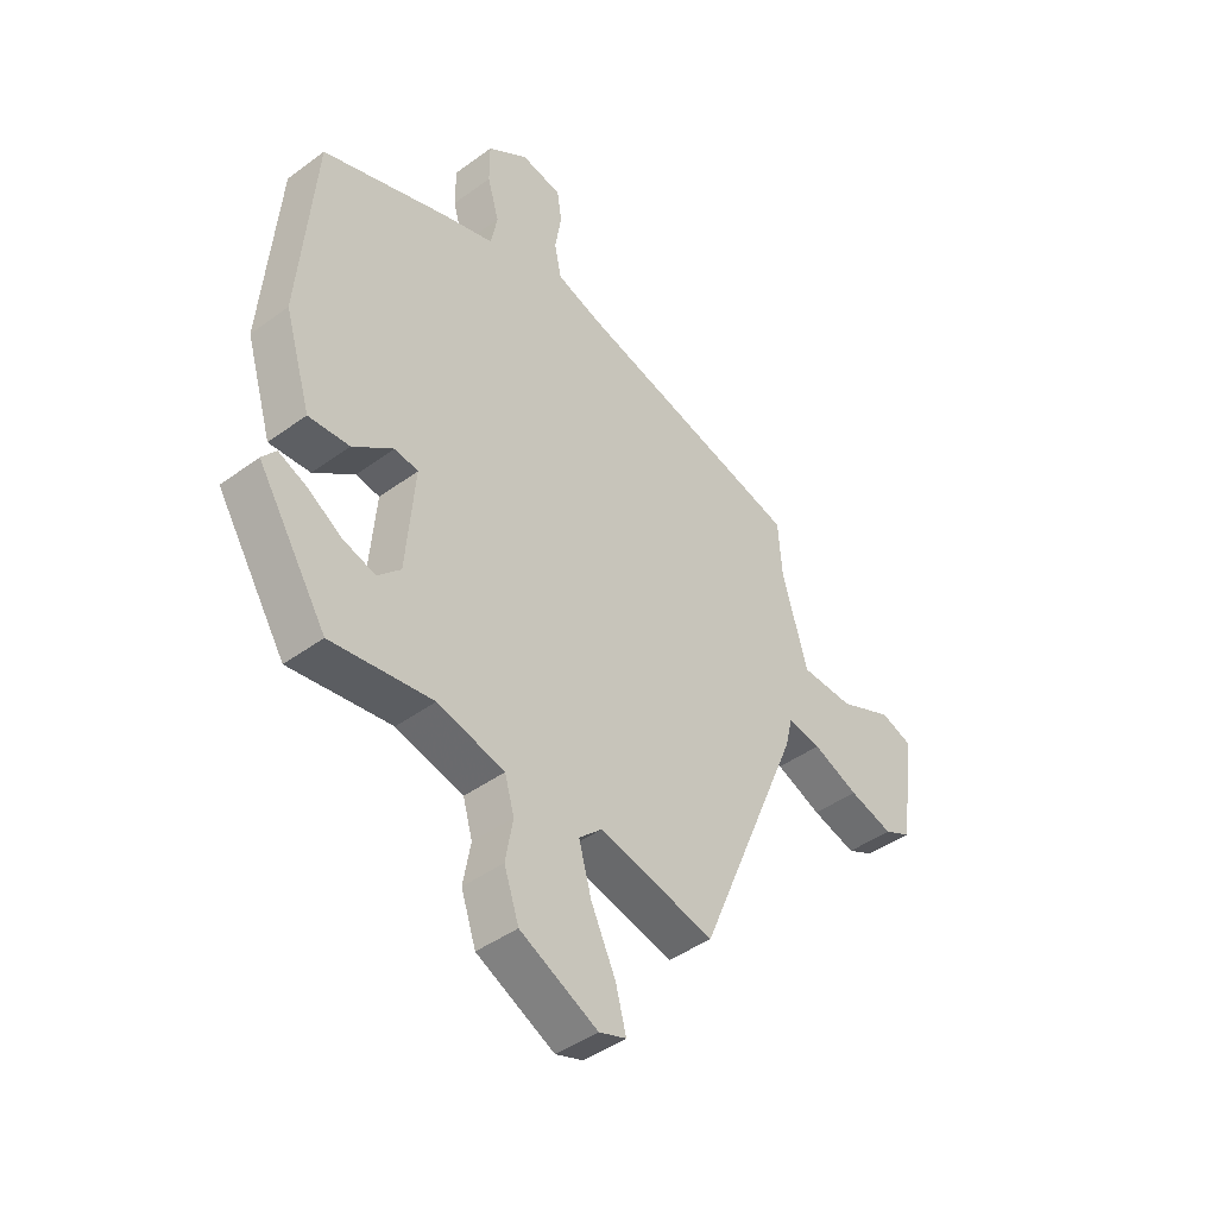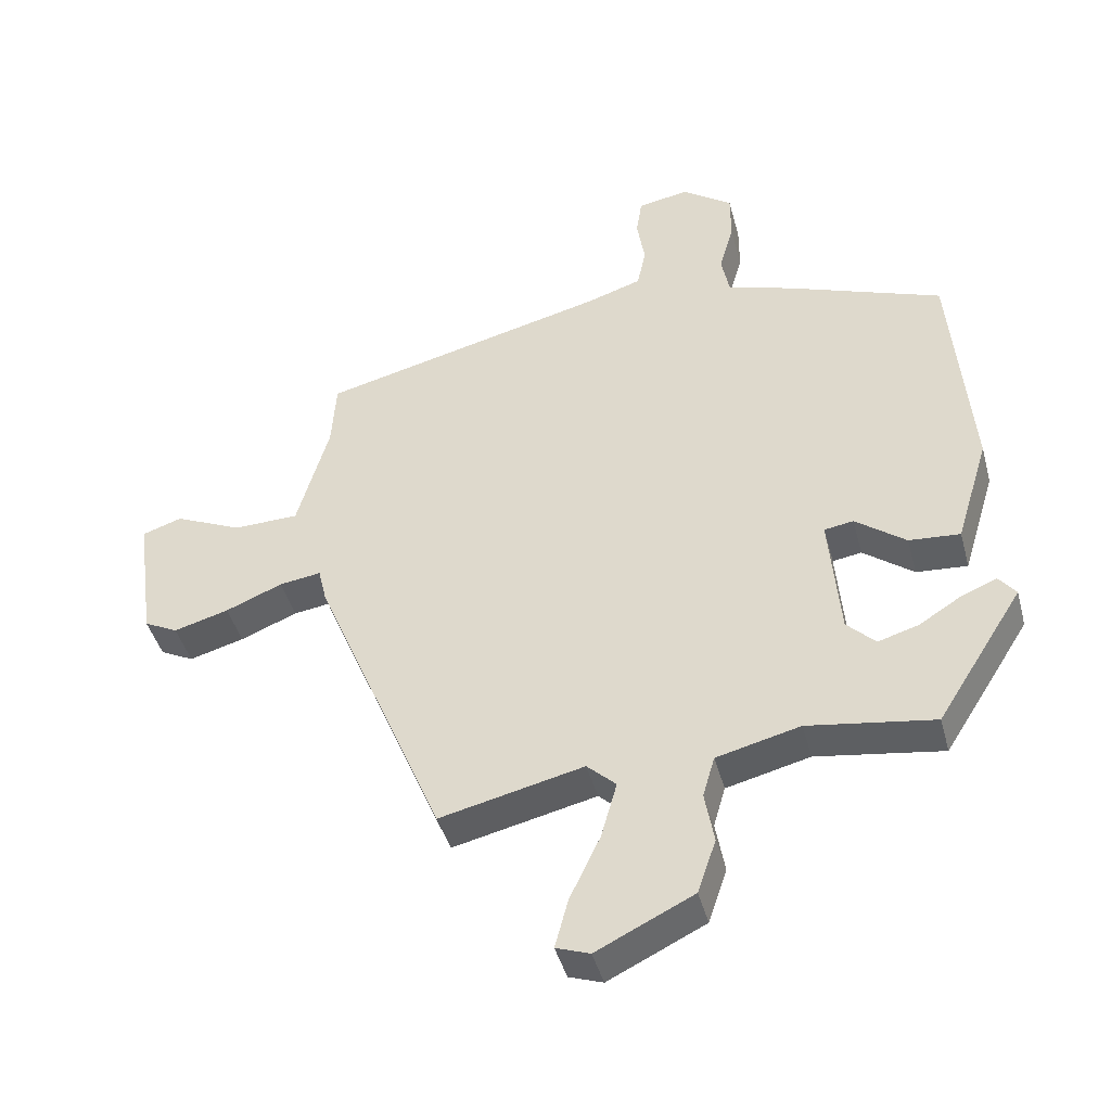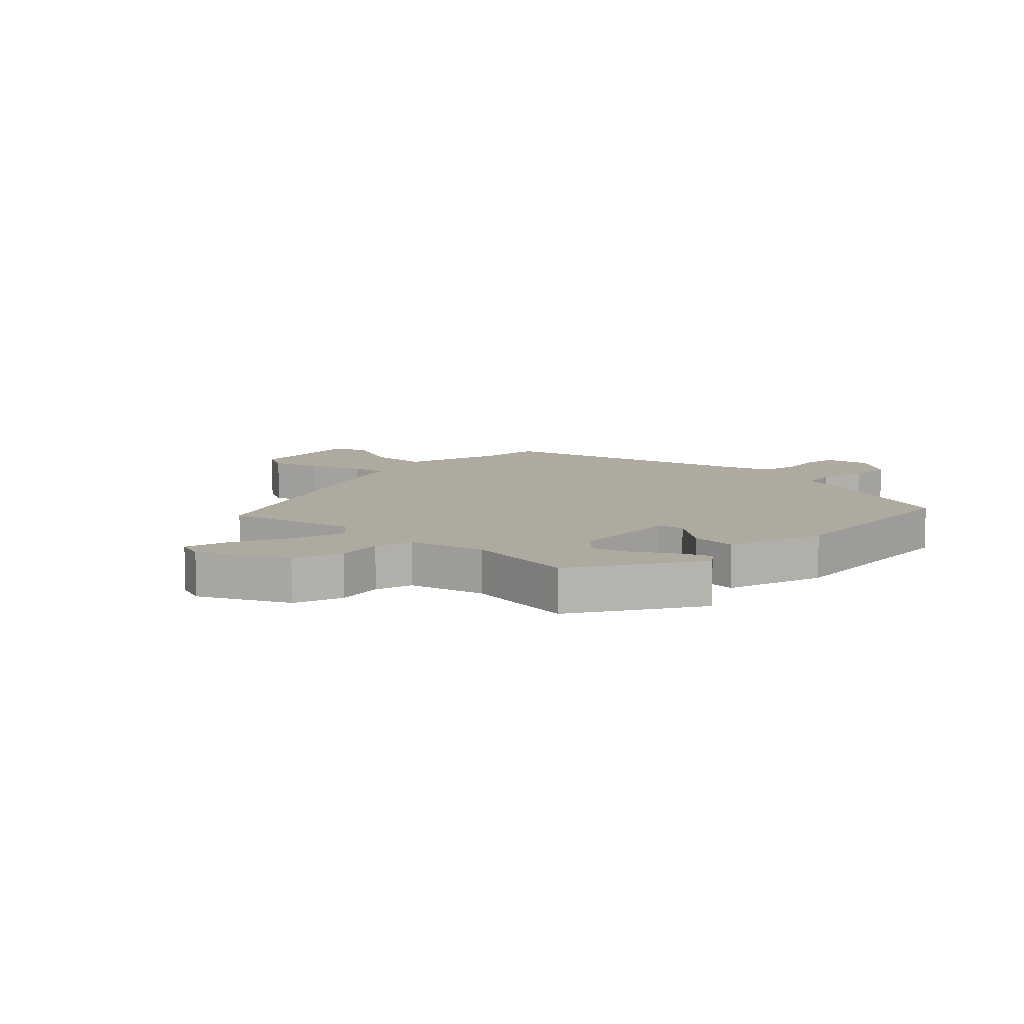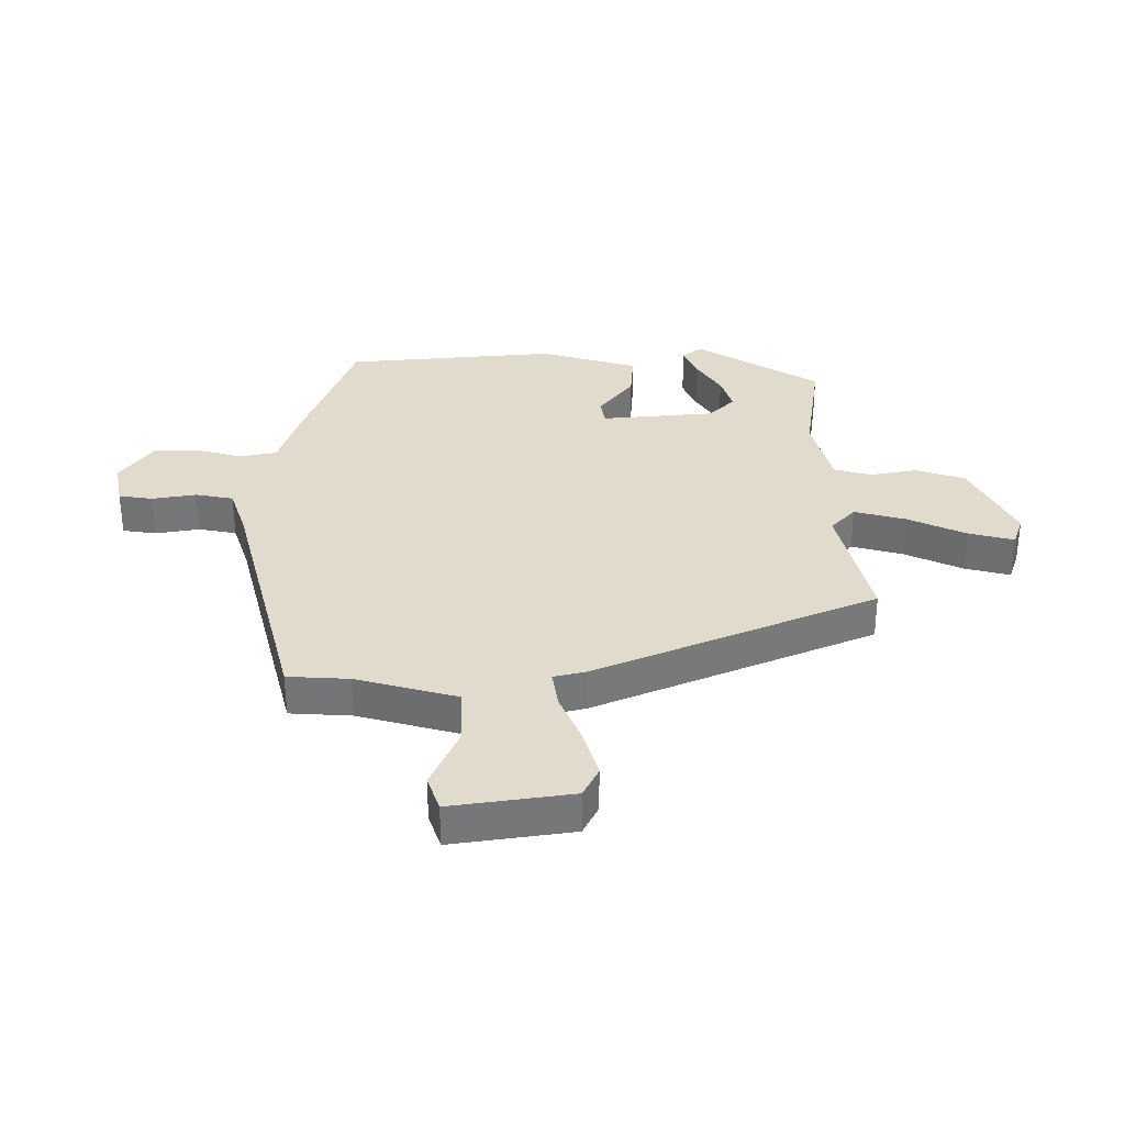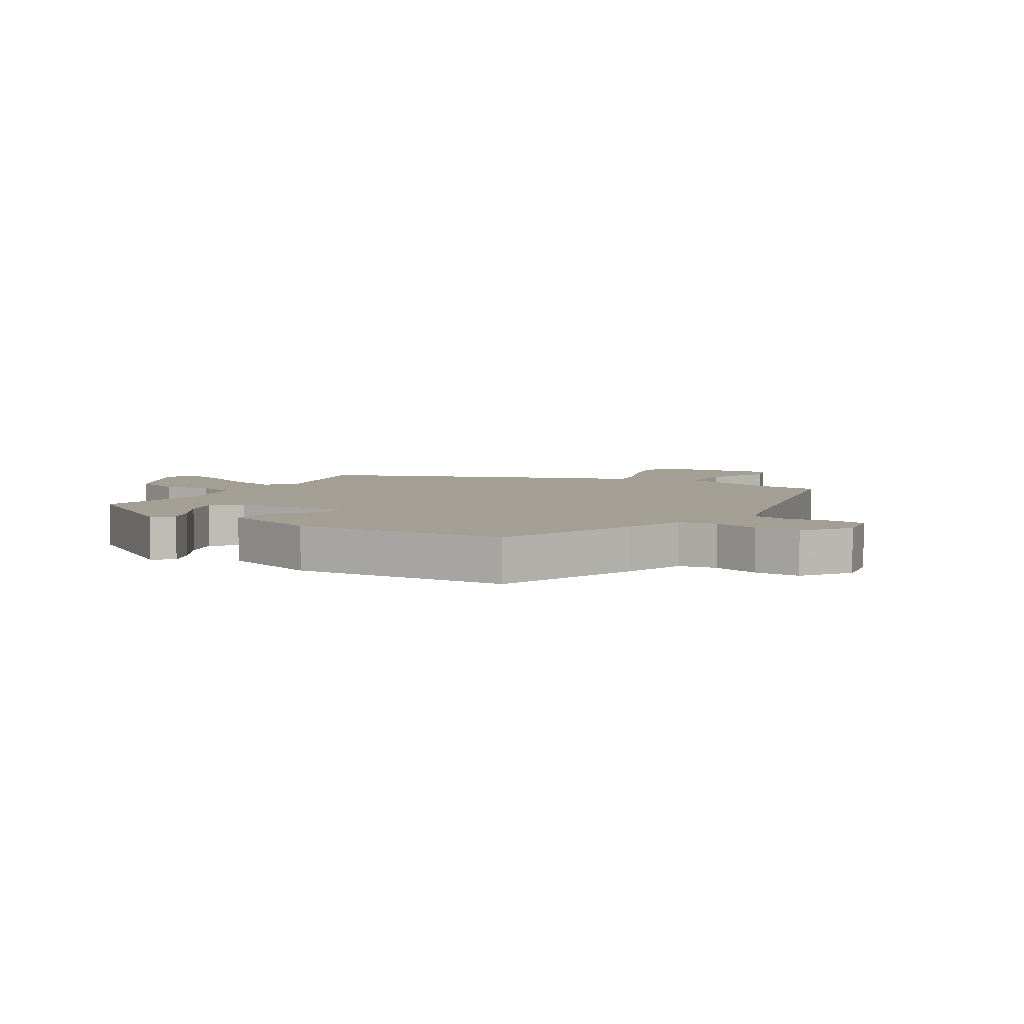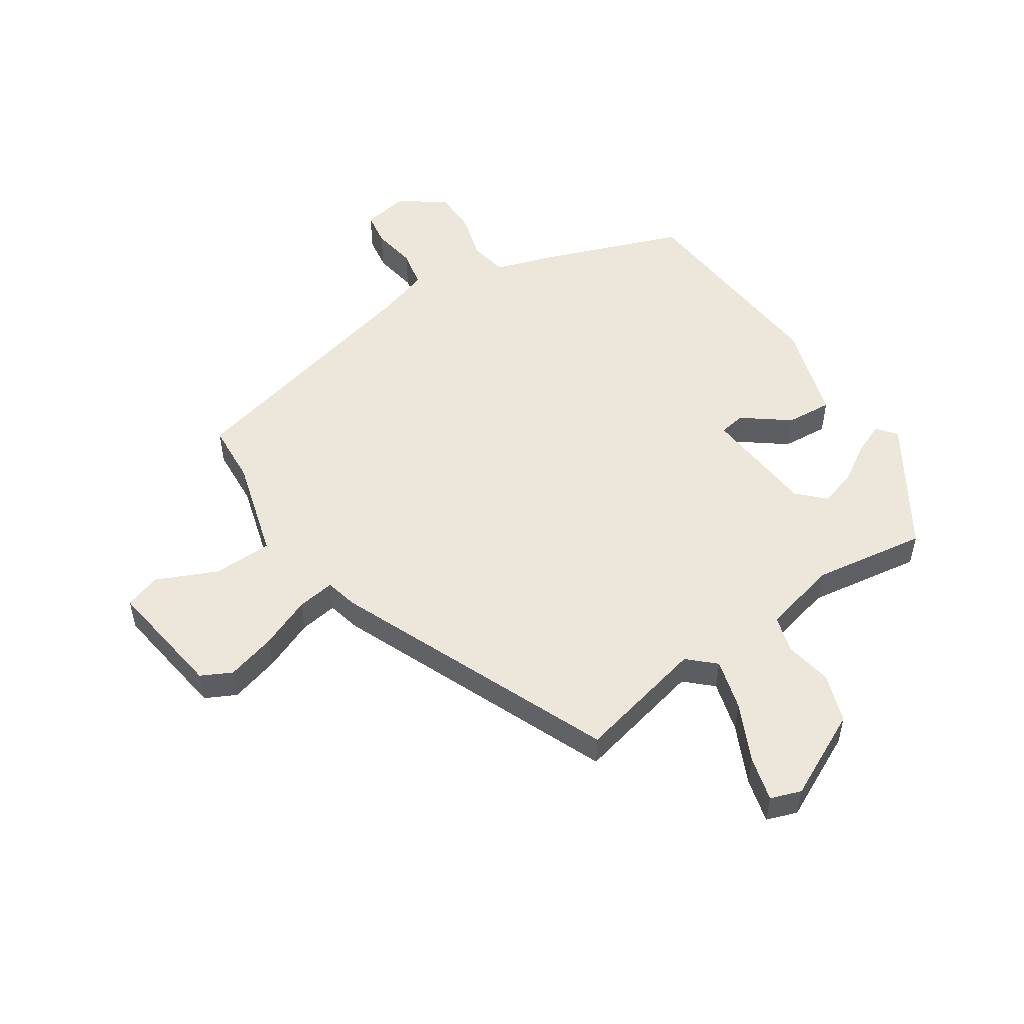
<metadata>
{"format":"obj","ext":"obj","renderer":"f3d","projection":"perspective","resolution":1024,"background":"white","views":[{"elev":-43.9,"azim":-49.3,"up":"+Z"},{"elev":-43.4,"azim":-165.2,"up":"+Z"},{"elev":9.4,"azim":-136.0,"up":"+Y"},{"elev":33.2,"azim":89.4,"up":"+Y"},{"elev":5.6,"azim":-58.1,"up":"+Y"},{"elev":52.2,"azim":146.3,"up":"+Y"}]}
</metadata>
<code>
v 0.507 0.07 0.42
v 0.514 0.07 0.317
v 0.562 0.07 0.149
v 0.661 0.07 0.147
v 0.763 0.07 0.193
v 0.823 0.07 0.173
v 0.795 0.07 -0.029
v 0.744 0.07 -0.055
v 0.661 0.07 -0.032
v 0.575 0.07 0.003
v 0.512 0.07 0.012
v 0.499 0.07 -0.043
v 0.304 0.07 -0.51
v 0.087 0.07 -0.46
v 0.043 0.07 -0.501
v 0.067 0.07 -0.587
v 0.113 0.07 -0.684
v 0.133 0.07 -0.759
v 0.082 0.07 -0.777
v -0.064 0.07 -0.706
v -0.092 0.07 -0.624
v -0.078 0.07 -0.545
v -0.096 0.07 -0.483
v -0.222 0.07 -0.452
v -0.412 0.07 -0.481
v -0.542 0.07 -0.276
v -0.516 0.07 -0.243
v -0.463 0.07 -0.265
v -0.399 0.07 -0.305
v -0.338 0.07 -0.323
v -0.295 0.07 -0.28
v -0.279 0.07 -0.089
v -0.323 0.07 -0.082
v -0.399 0.07 -0.14
v -0.476 0.07 -0.146
v -0.526 0.07 0.018
v -0.497 0.07 0.372
v -0.265 0.07 0.459
v -0.164 0.07 0.492
v -0.152 0.07 0.555
v -0.174 0.07 0.631
v -0.174 0.07 0.706
v -0.098 0.07 0.761
v -0.021 0.07 0.747
v -0.012 0.07 0.69
v -0.024 0.07 0.616
v -0.011 0.07 0.553
v 0.073 0.07 0.526
v 0.507 0 0.42
v 0.514 0 0.317
v 0.562 0 0.149
v 0.661 0 0.147
v 0.763 0 0.193
v 0.823 0 0.173
v 0.795 0 -0.029
v 0.744 0 -0.055
v 0.661 0 -0.032
v 0.575 0 0.003
v 0.512 0 0.012
v 0.499 0 -0.043
v 0.304 0 -0.51
v 0.087 0 -0.46
v 0.043 0 -0.501
v 0.067 0 -0.587
v 0.113 0 -0.684
v 0.133 0 -0.759
v 0.082 0 -0.777
v -0.064 0 -0.706
v -0.092 0 -0.624
v -0.078 0 -0.545
v -0.096 0 -0.483
v -0.222 0 -0.452
v -0.412 0 -0.481
v -0.542 0 -0.276
v -0.516 0 -0.243
v -0.463 0 -0.265
v -0.399 0 -0.305
v -0.338 0 -0.323
v -0.295 0 -0.28
v -0.279 0 -0.089
v -0.323 0 -0.082
v -0.399 0 -0.14
v -0.476 0 -0.146
v -0.526 0 0.018
v -0.497 0 0.372
v -0.265 0 0.459
v -0.164 0 0.492
v -0.152 0 0.555
v -0.174 0 0.631
v -0.174 0 0.706
v -0.098 0 0.761
v -0.021 0 0.747
v -0.012 0 0.69
v -0.024 0 0.616
v -0.011 0 0.553
v 0.073 0 0.526
f 44 45 46
f 43 44 46
f 42 43 46
f 41 42 46
f 40 41 46
f 39 40 46 47
f 37 38 39
f 36 37 39
f 35 36 39
f 34 35 39
f 33 34 39
f 39 47 48
f 33 39 48
f 32 33 48
f 27 28 29
f 26 27 29
f 25 26 29
f 24 25 29
f 23 24 29 30
f 20 21 22
f 19 20 22
f 18 19 22
f 17 18 22
f 16 17 22
f 15 16 22 23
f 23 30 31
f 15 23 31
f 14 15 31
f 48 1 2
f 32 48 2
f 31 32 2
f 14 31 2
f 13 14 2
f 12 13 2
f 11 12 2
f 8 9 10
f 7 8 10
f 6 7 10
f 5 6 10
f 4 5 10
f 3 4 10 11
f 2 3 11
f 94 93 92
f 94 92 91
f 94 91 90
f 94 90 89
f 94 89 88
f 95 94 88 87
f 87 86 85
f 87 85 84
f 87 84 83
f 87 83 82
f 87 82 81
f 96 95 87
f 96 87 81
f 96 81 80
f 77 76 75
f 77 75 74
f 77 74 73
f 77 73 72
f 78 77 72 71
f 70 69 68
f 70 68 67
f 70 67 66
f 70 66 65
f 70 65 64
f 71 70 64 63
f 79 78 71
f 79 71 63
f 79 63 62
f 50 49 96
f 50 96 80
f 50 80 79
f 50 79 62
f 50 62 61
f 50 61 60
f 50 60 59
f 58 57 56
f 58 56 55
f 58 55 54
f 58 54 53
f 58 53 52
f 59 58 52 51
f 59 51 50
f 1 49 50 2
f 2 50 51 3
f 3 51 52 4
f 4 52 53 5
f 5 53 54 6
f 6 54 55 7
f 7 55 56 8
f 8 56 57 9
f 9 57 58 10
f 10 58 59 11
f 11 59 60 12
f 12 60 61 13
f 13 61 62 14
f 14 62 63 15
f 15 63 64 16
f 16 64 65 17
f 17 65 66 18
f 18 66 67 19
f 19 67 68 20
f 20 68 69 21
f 21 69 70 22
f 22 70 71 23
f 23 71 72 24
f 24 72 73 25
f 25 73 74 26
f 26 74 75 27
f 27 75 76 28
f 28 76 77 29
f 29 77 78 30
f 30 78 79 31
f 31 79 80 32
f 32 80 81 33
f 33 81 82 34
f 34 82 83 35
f 35 83 84 36
f 36 84 85 37
f 37 85 86 38
f 38 86 87 39
f 39 87 88 40
f 40 88 89 41
f 41 89 90 42
f 42 90 91 43
f 43 91 92 44
f 44 92 93 45
f 45 93 94 46
f 46 94 95 47
f 47 95 96 48
f 48 96 49 1

</code>
